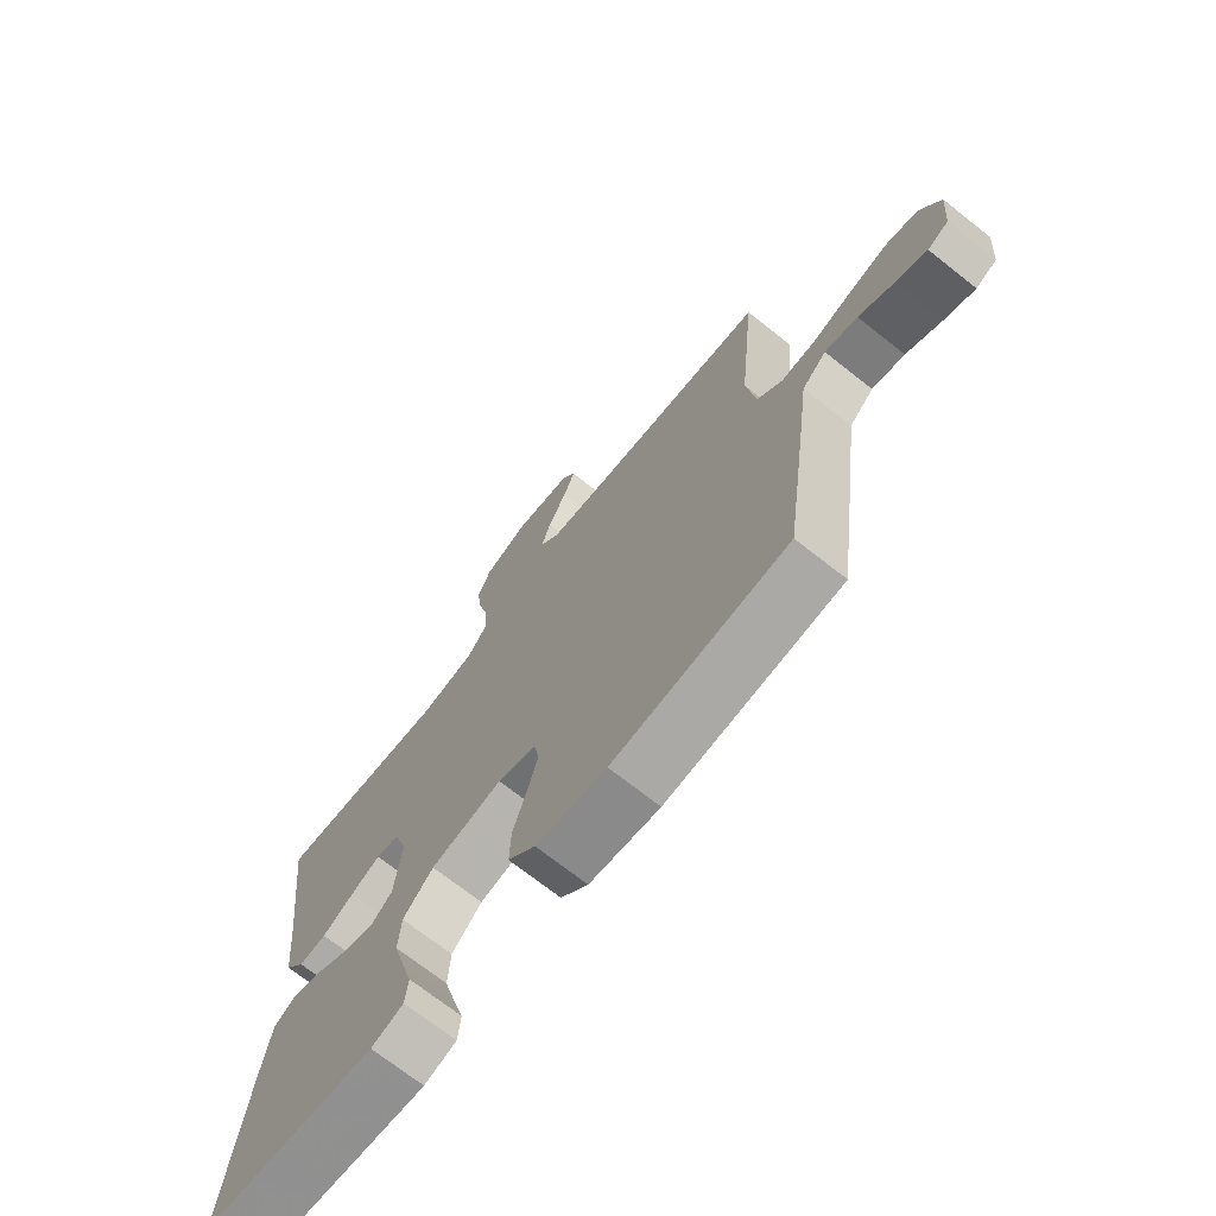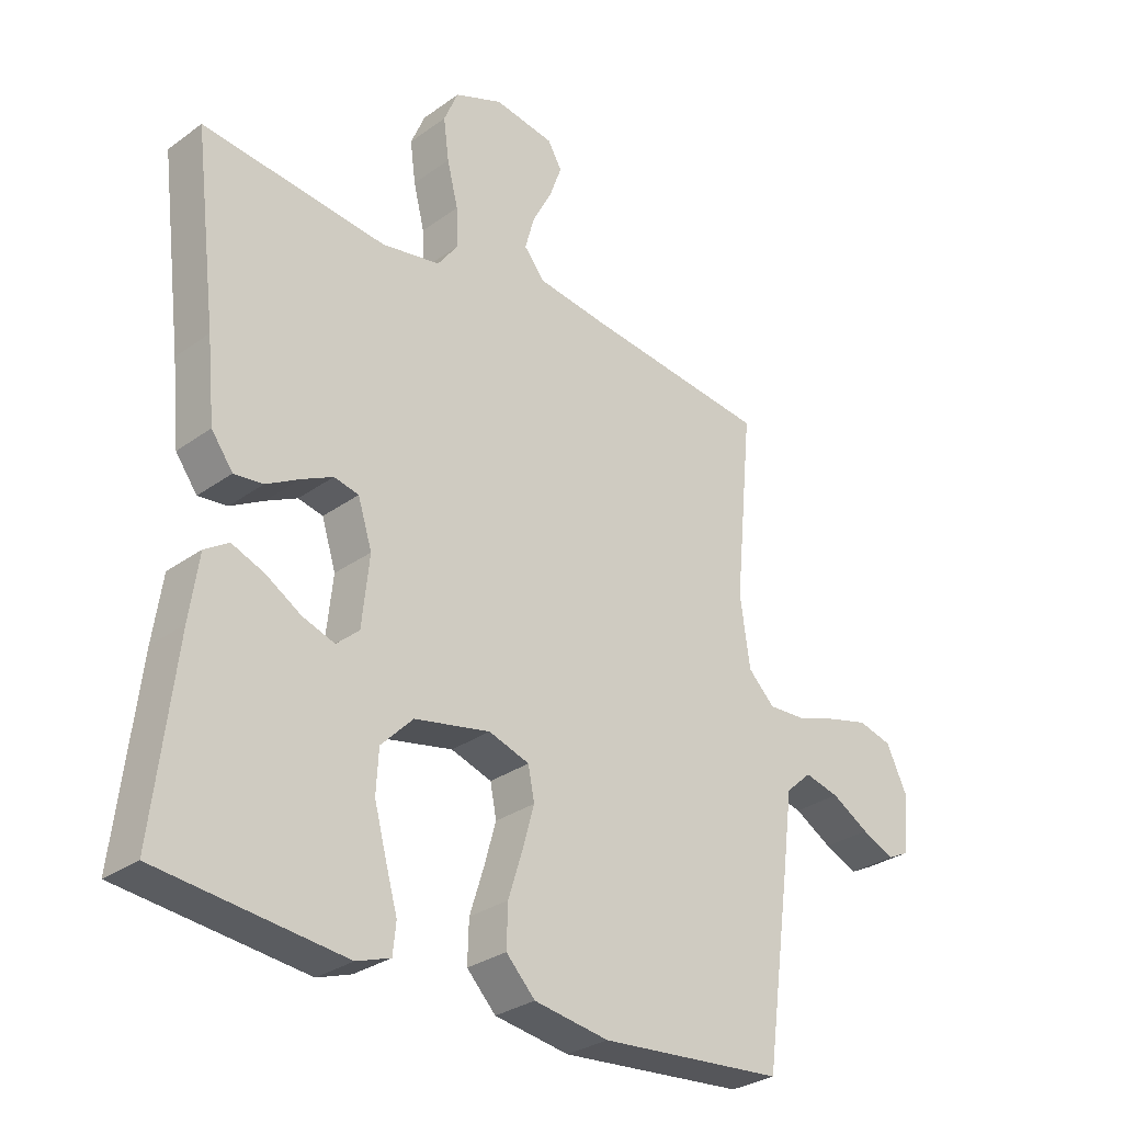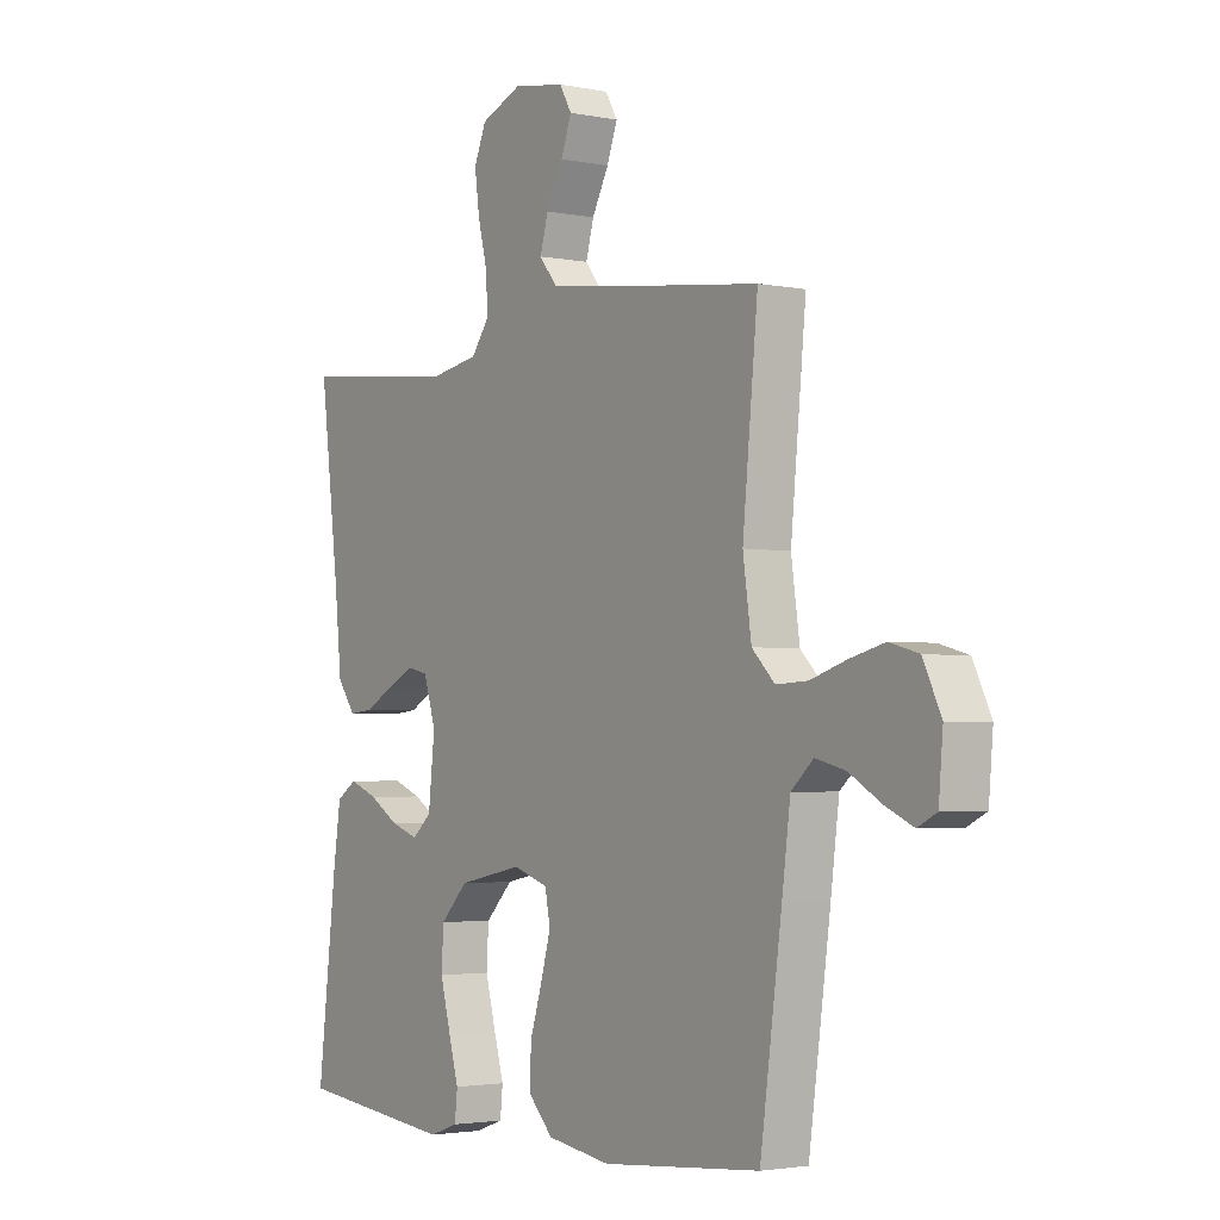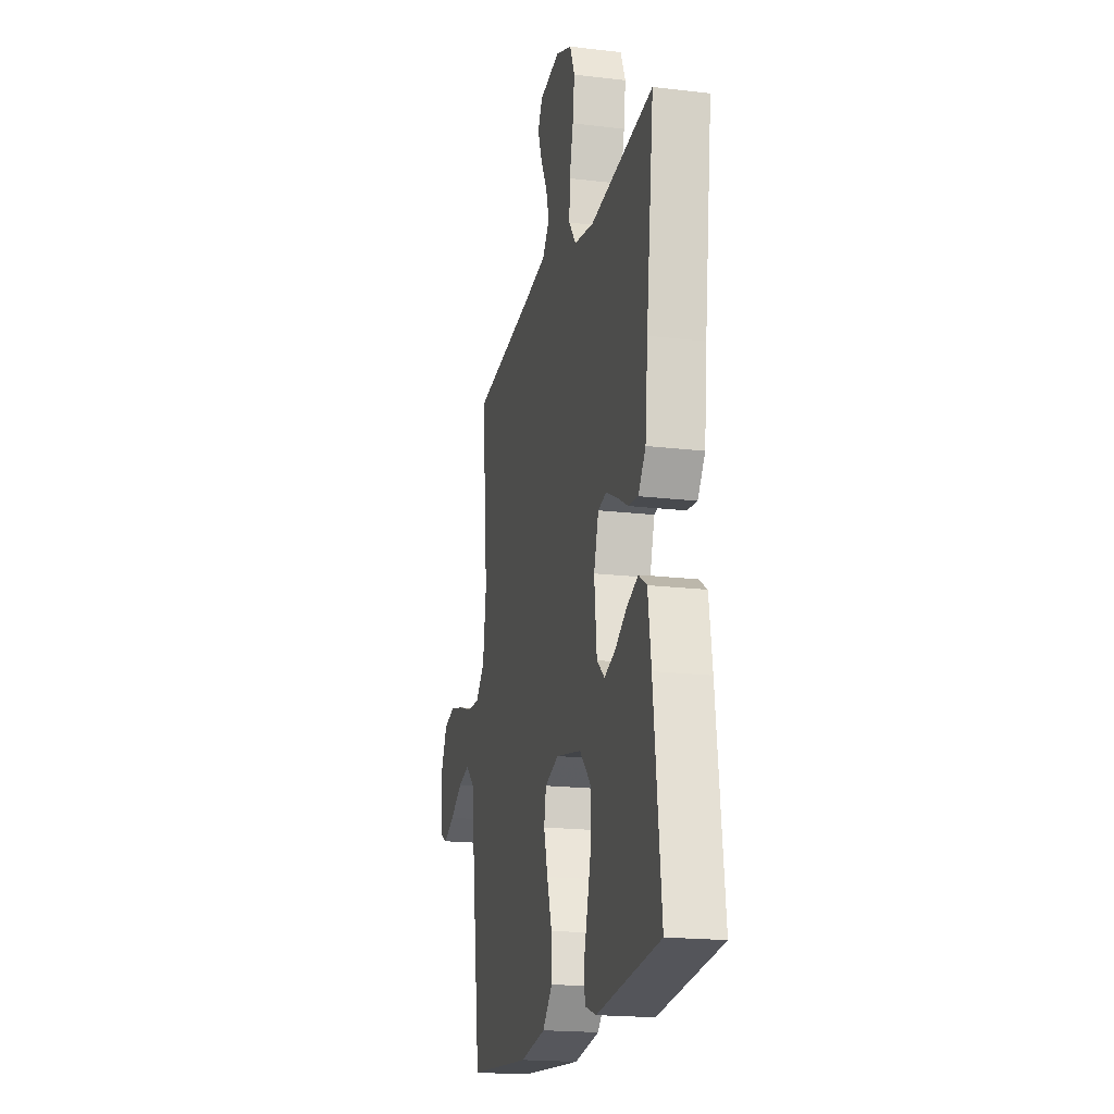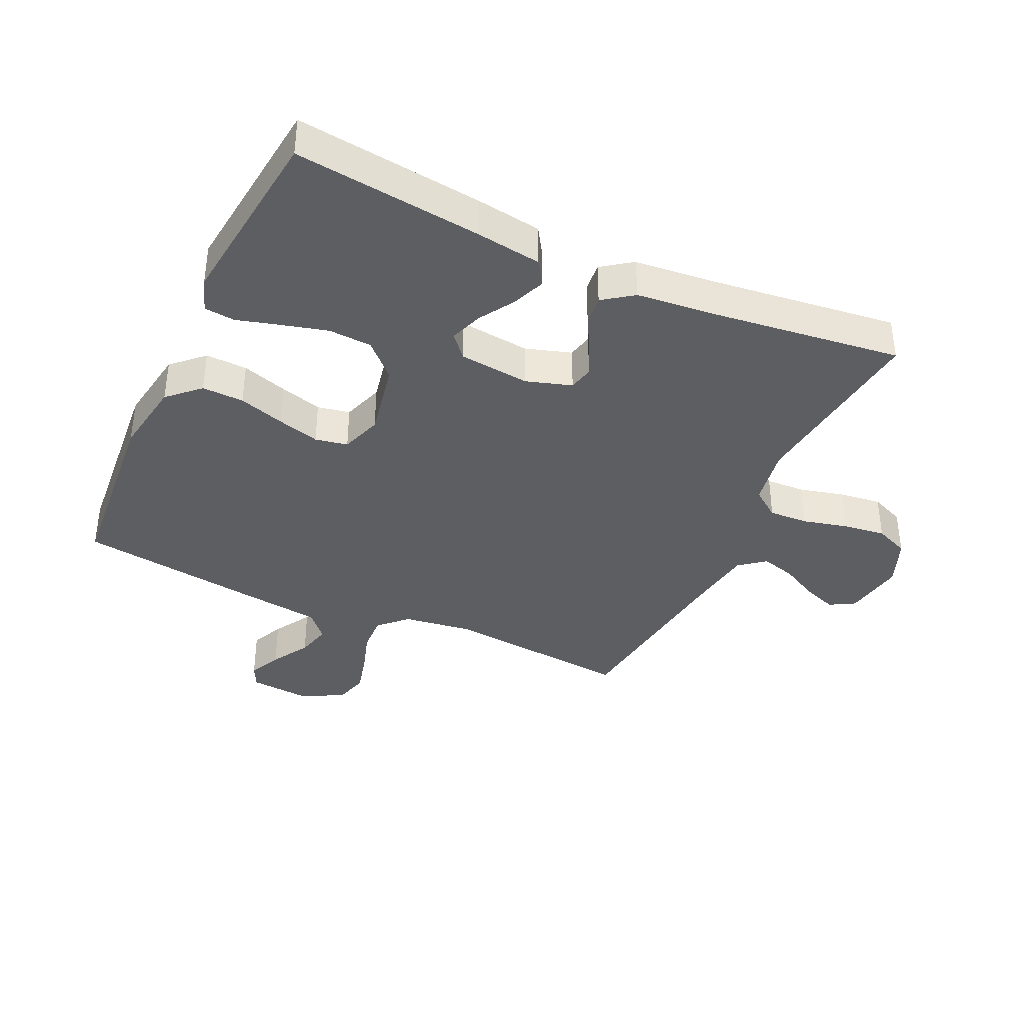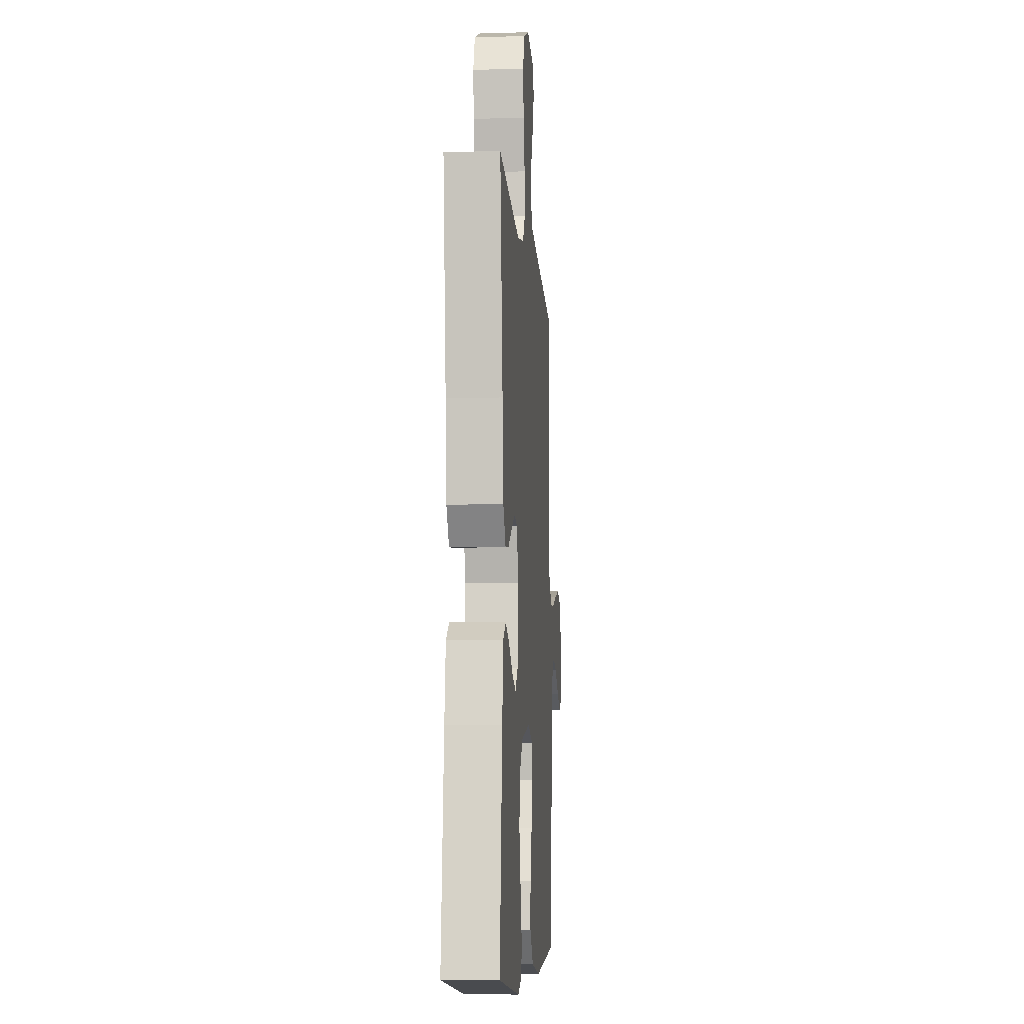
<metadata>
{"format":"obj","ext":"obj","renderer":"f3d","projection":"perspective","resolution":1024,"background":"white","views":[{"elev":-71.3,"azim":51.7,"up":"+Z"},{"elev":-29.9,"azim":-43.7,"up":"+Z"},{"elev":-2.8,"azim":55.1,"up":"+Z"},{"elev":-19.0,"azim":-102.8,"up":"+Z"},{"elev":-37.8,"azim":-115.0,"up":"+Y"},{"elev":-7.8,"azim":-85.7,"up":"+Z"}]}
</metadata>
<code>
v 0.5 0.07 0.5
v 0.471 0.07 0.2
v 0.487 0.07 0.087
v 0.53 0.07 0.044
v 0.59 0.07 0.047
v 0.658 0.07 0.069
v 0.724 0.07 0.086
v 0.779 0.07 0.071
v 0.813 0.07 0
v 0.805 0.07 -0.094
v 0.769 0.07 -0.112
v 0.716 0.07 -0.088
v 0.655 0.07 -0.052
v 0.599 0.07 -0.038
v 0.557 0.07 -0.076
v 0.541 0.07 -0.2
v 0.5 0.07 -0.5
v 0.2 0.07 -0.526
v 0.079 0.07 -0.507
v 0.032 0.07 -0.458
v 0.034 0.07 -0.391
v 0.057 0.07 -0.318
v 0.076 0.07 -0.25
v 0.066 0.07 -0.198
v 0 0.07 -0.176
v -0.123 0.07 -0.201
v -0.175 0.07 -0.254
v -0.179 0.07 -0.323
v -0.159 0.07 -0.398
v -0.14 0.07 -0.465
v -0.145 0.07 -0.514
v -0.2 0.07 -0.533
v -0.5 0.07 -0.5
v -0.465 0.07 -0.2
v -0.45 0.07 -0.096
v -0.411 0.07 -0.071
v -0.358 0.07 -0.092
v -0.301 0.07 -0.127
v -0.249 0.07 -0.145
v -0.212 0.07 -0.113
v -0.2 0.07 0
v -0.223 0.07 0.073
v -0.263 0.07 0.082
v -0.314 0.07 0.057
v -0.368 0.07 0.027
v -0.415 0.07 0.022
v -0.45 0.07 0.07
v -0.463 0.07 0.2
v -0.5 0.07 0.5
v -0.2 0.07 0.467
v -0.105 0.07 0.484
v -0.071 0.07 0.53
v -0.074 0.07 0.593
v -0.092 0.07 0.665
v -0.101 0.07 0.733
v -0.078 0.07 0.788
v 0 0.07 0.82
v 0.098 0.07 0.804
v 0.121 0.07 0.764
v 0.101 0.07 0.709
v 0.069 0.07 0.648
v 0.054 0.07 0.593
v 0.087 0.07 0.552
v 0.2 0.07 0.536
v 0.5 0 0.5
v 0.471 0 0.2
v 0.487 0 0.087
v 0.53 0 0.044
v 0.59 0 0.047
v 0.658 0 0.069
v 0.724 0 0.086
v 0.779 0 0.071
v 0.813 0 0
v 0.805 0 -0.094
v 0.769 0 -0.112
v 0.716 0 -0.088
v 0.655 0 -0.052
v 0.599 0 -0.038
v 0.557 0 -0.076
v 0.541 0 -0.2
v 0.5 0 -0.5
v 0.2 0 -0.526
v 0.079 0 -0.507
v 0.032 0 -0.458
v 0.034 0 -0.391
v 0.057 0 -0.318
v 0.076 0 -0.25
v 0.066 0 -0.198
v 0 0 -0.176
v -0.123 0 -0.201
v -0.175 0 -0.254
v -0.179 0 -0.323
v -0.159 0 -0.398
v -0.14 0 -0.465
v -0.145 0 -0.514
v -0.2 0 -0.533
v -0.5 0 -0.5
v -0.465 0 -0.2
v -0.45 0 -0.096
v -0.411 0 -0.071
v -0.358 0 -0.092
v -0.301 0 -0.127
v -0.249 0 -0.145
v -0.212 0 -0.113
v -0.2 0 0
v -0.223 0 0.073
v -0.263 0 0.082
v -0.314 0 0.057
v -0.368 0 0.027
v -0.415 0 0.022
v -0.45 0 0.07
v -0.463 0 0.2
v -0.5 0 0.5
v -0.2 0 0.467
v -0.105 0 0.484
v -0.071 0 0.53
v -0.074 0 0.593
v -0.092 0 0.665
v -0.101 0 0.733
v -0.078 0 0.788
v 0 0 0.82
v 0.098 0 0.804
v 0.121 0 0.764
v 0.101 0 0.709
v 0.069 0 0.648
v 0.054 0 0.593
v 0.087 0 0.552
v 0.2 0 0.536
f 58 59 60 61
f 58 61 62
f 57 58 62
f 56 57 62
f 53 54 55 56
f 52 53 56 62
f 51 52 62 63
f 48 49 50
f 48 50 51
f 44 45 46 47
f 43 44 47 48
f 42 43 48 51
f 35 36 37 38
f 35 38 39
f 34 35 39
f 33 34 39
f 32 33 39 40
f 29 30 31 32
f 28 29 32
f 27 28 32 40
f 19 20 21 22
f 19 22 23
f 18 19 23
f 15 16 17 18
f 15 18 23 24
f 10 11 12 13
f 8 9 10 13
f 8 13 14
f 5 6 7 8
f 5 8 14
f 4 5 14 15
f 64 1 2
f 64 2 3
f 63 64 3
f 41 42 51 63
f 41 63 3
f 26 27 40 41
f 25 26 41 3
f 15 24 25
f 3 4 15 25
f 125 124 123 122
f 126 125 122
f 126 122 121
f 126 121 120
f 120 119 118 117
f 126 120 117 116
f 127 126 116 115
f 114 113 112
f 115 114 112
f 111 110 109 108
f 112 111 108 107
f 115 112 107 106
f 102 101 100 99
f 103 102 99
f 103 99 98
f 103 98 97
f 104 103 97 96
f 96 95 94 93
f 96 93 92
f 104 96 92 91
f 86 85 84 83
f 87 86 83
f 87 83 82
f 82 81 80 79
f 88 87 82 79
f 77 76 75 74
f 77 74 73 72
f 78 77 72
f 72 71 70 69
f 78 72 69
f 79 78 69 68
f 66 65 128
f 67 66 128
f 67 128 127
f 127 115 106 105
f 67 127 105
f 105 104 91 90
f 67 105 90 89
f 89 88 79
f 89 79 68 67
f 1 65 66 2
f 2 66 67 3
f 3 67 68 4
f 4 68 69 5
f 5 69 70 6
f 6 70 71 7
f 7 71 72 8
f 8 72 73 9
f 9 73 74 10
f 10 74 75 11
f 11 75 76 12
f 12 76 77 13
f 13 77 78 14
f 14 78 79 15
f 15 79 80 16
f 16 80 81 17
f 17 81 82 18
f 18 82 83 19
f 19 83 84 20
f 20 84 85 21
f 21 85 86 22
f 22 86 87 23
f 23 87 88 24
f 24 88 89 25
f 25 89 90 26
f 26 90 91 27
f 27 91 92 28
f 28 92 93 29
f 29 93 94 30
f 30 94 95 31
f 31 95 96 32
f 32 96 97 33
f 33 97 98 34
f 34 98 99 35
f 35 99 100 36
f 36 100 101 37
f 37 101 102 38
f 38 102 103 39
f 39 103 104 40
f 40 104 105 41
f 41 105 106 42
f 42 106 107 43
f 43 107 108 44
f 44 108 109 45
f 45 109 110 46
f 46 110 111 47
f 47 111 112 48
f 48 112 113 49
f 49 113 114 50
f 50 114 115 51
f 51 115 116 52
f 52 116 117 53
f 53 117 118 54
f 54 118 119 55
f 55 119 120 56
f 56 120 121 57
f 57 121 122 58
f 58 122 123 59
f 59 123 124 60
f 60 124 125 61
f 61 125 126 62
f 62 126 127 63
f 63 127 128 64
f 64 128 65 1

</code>
